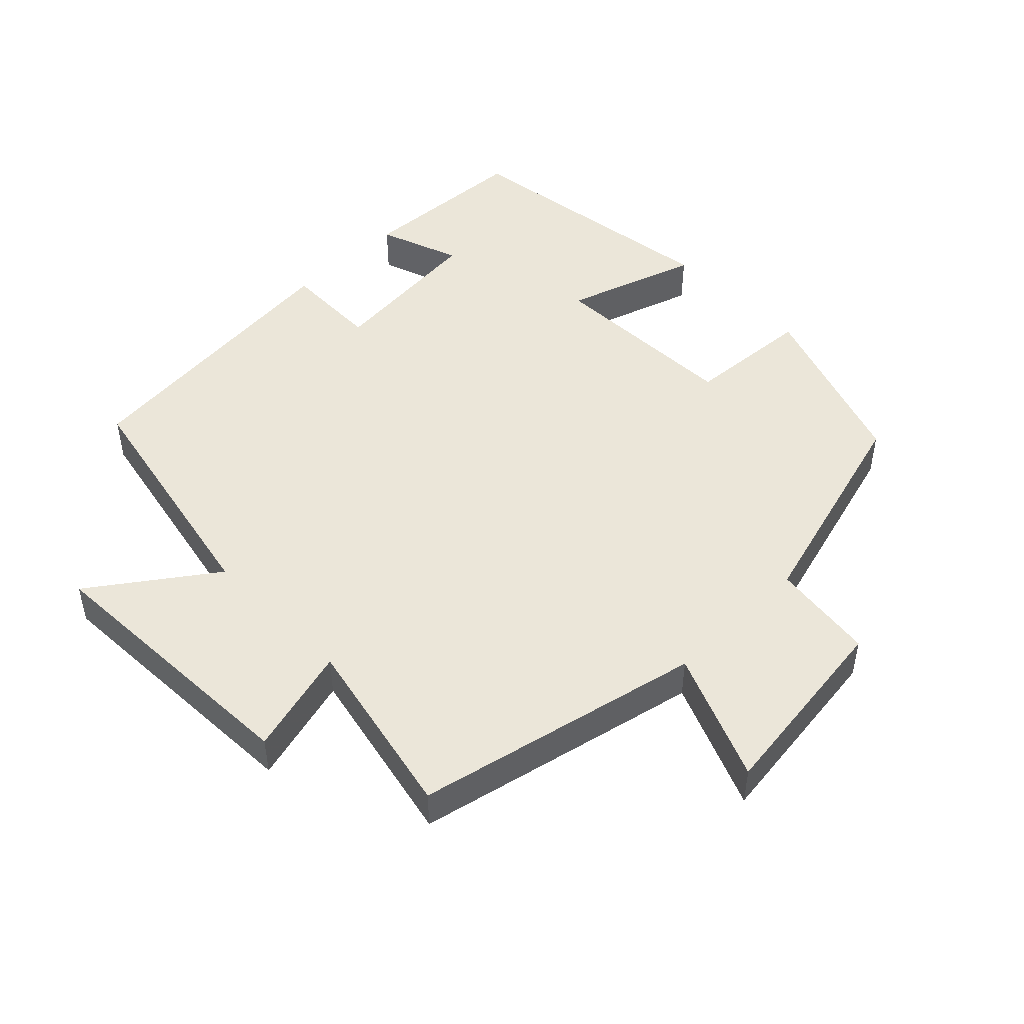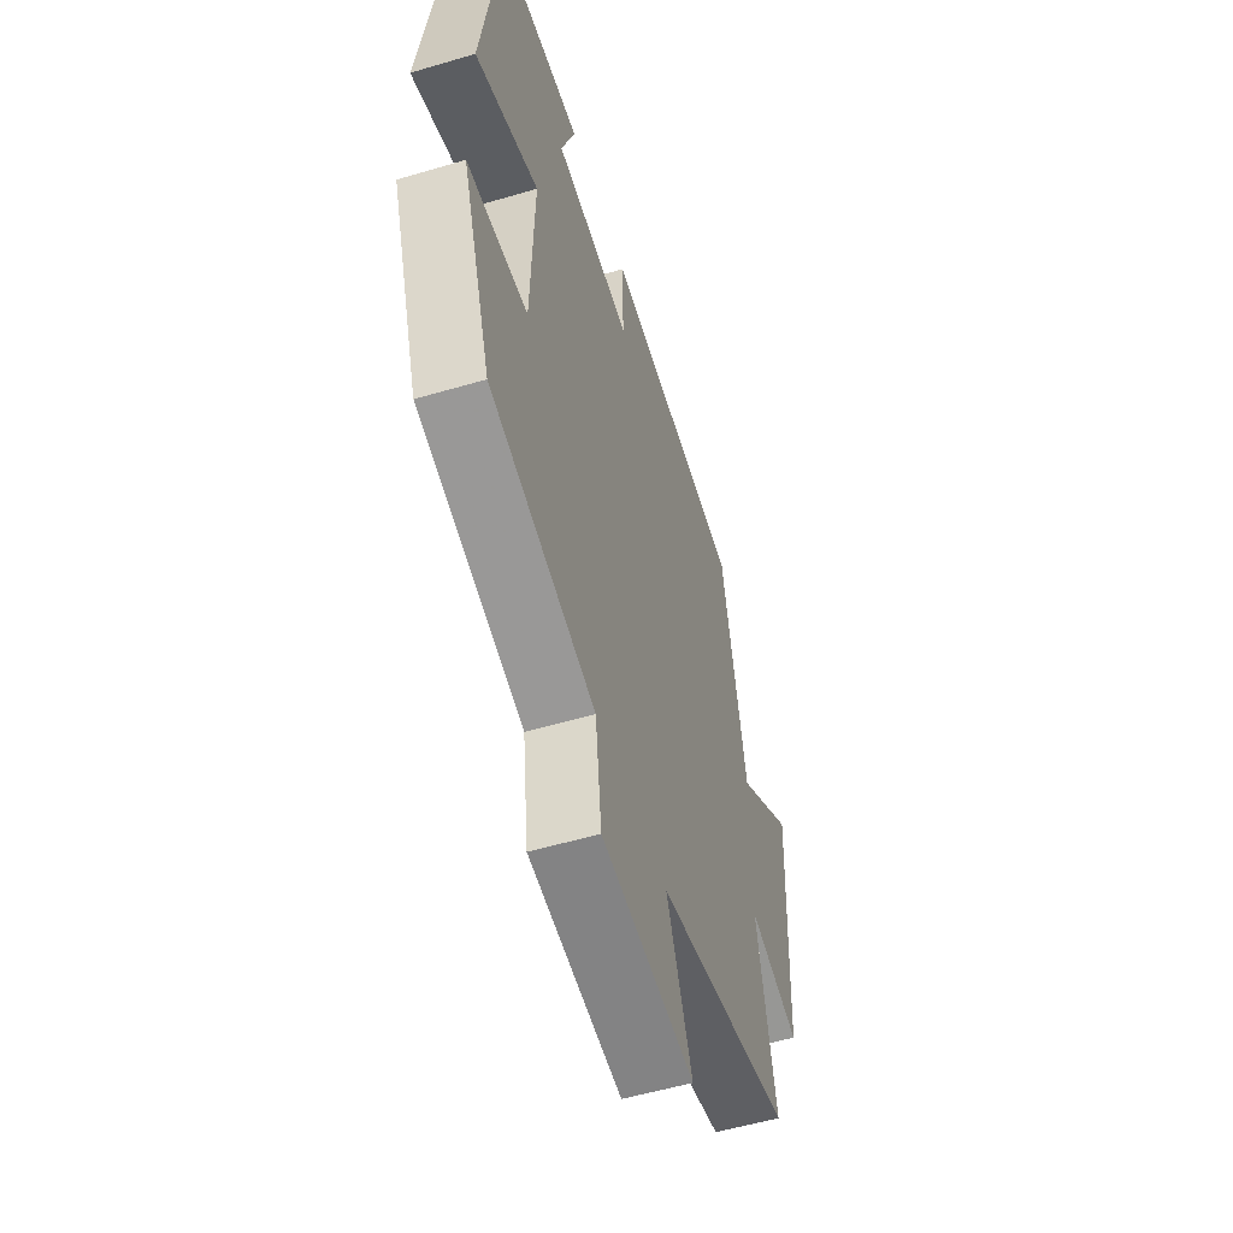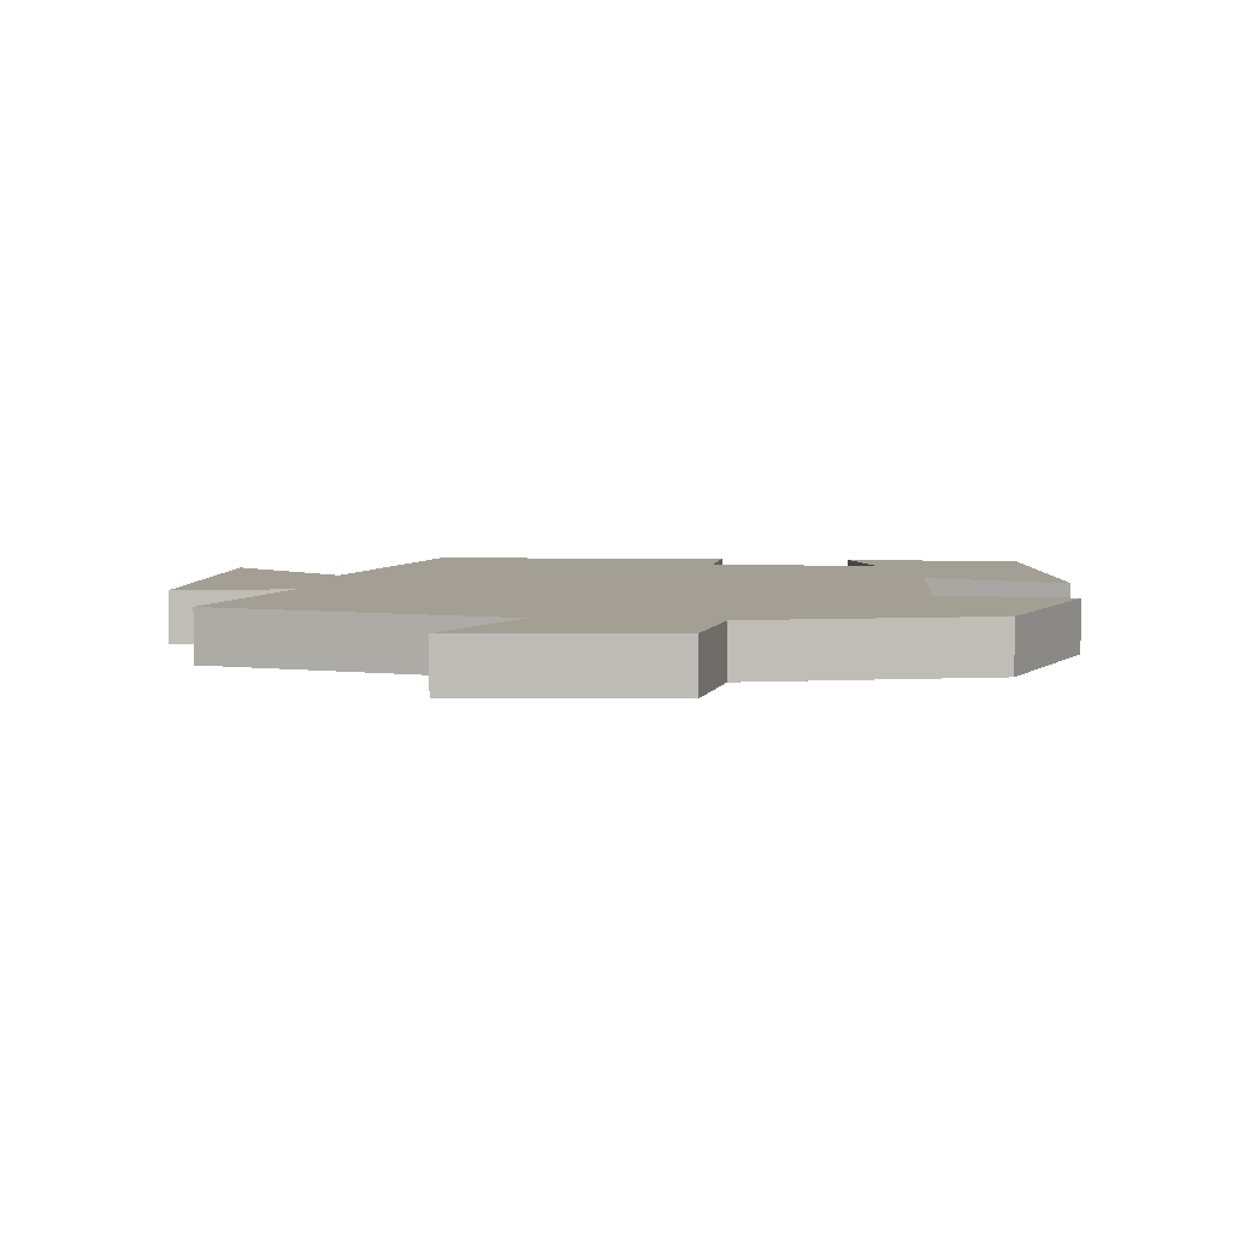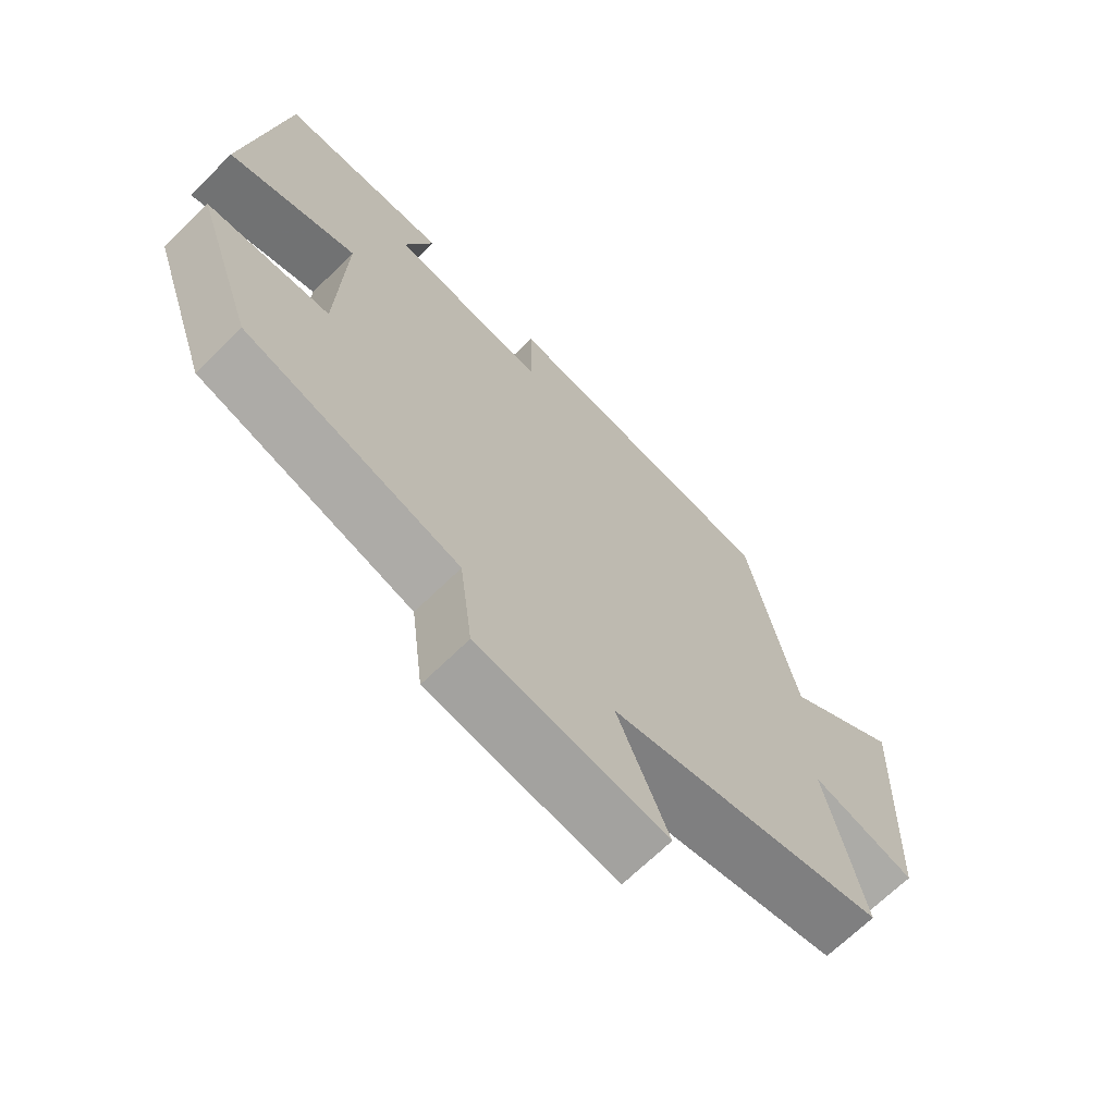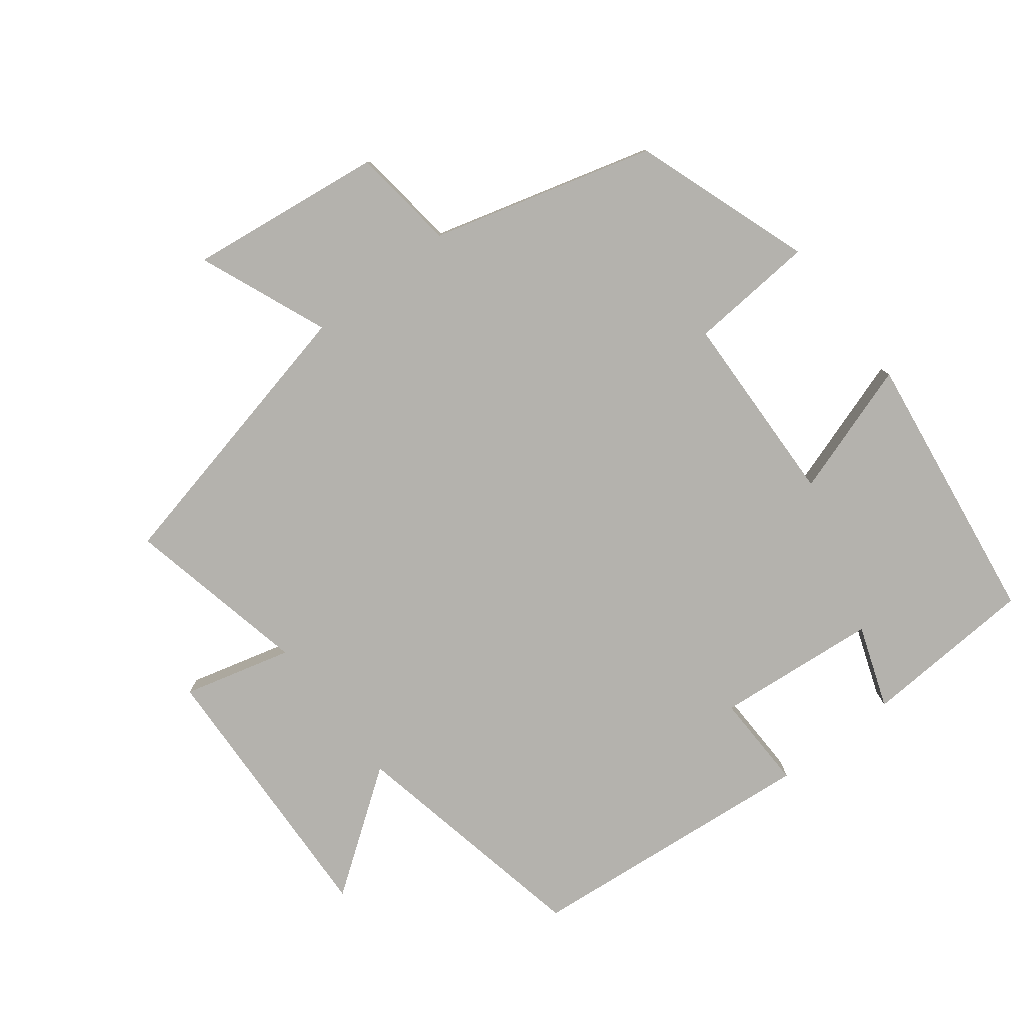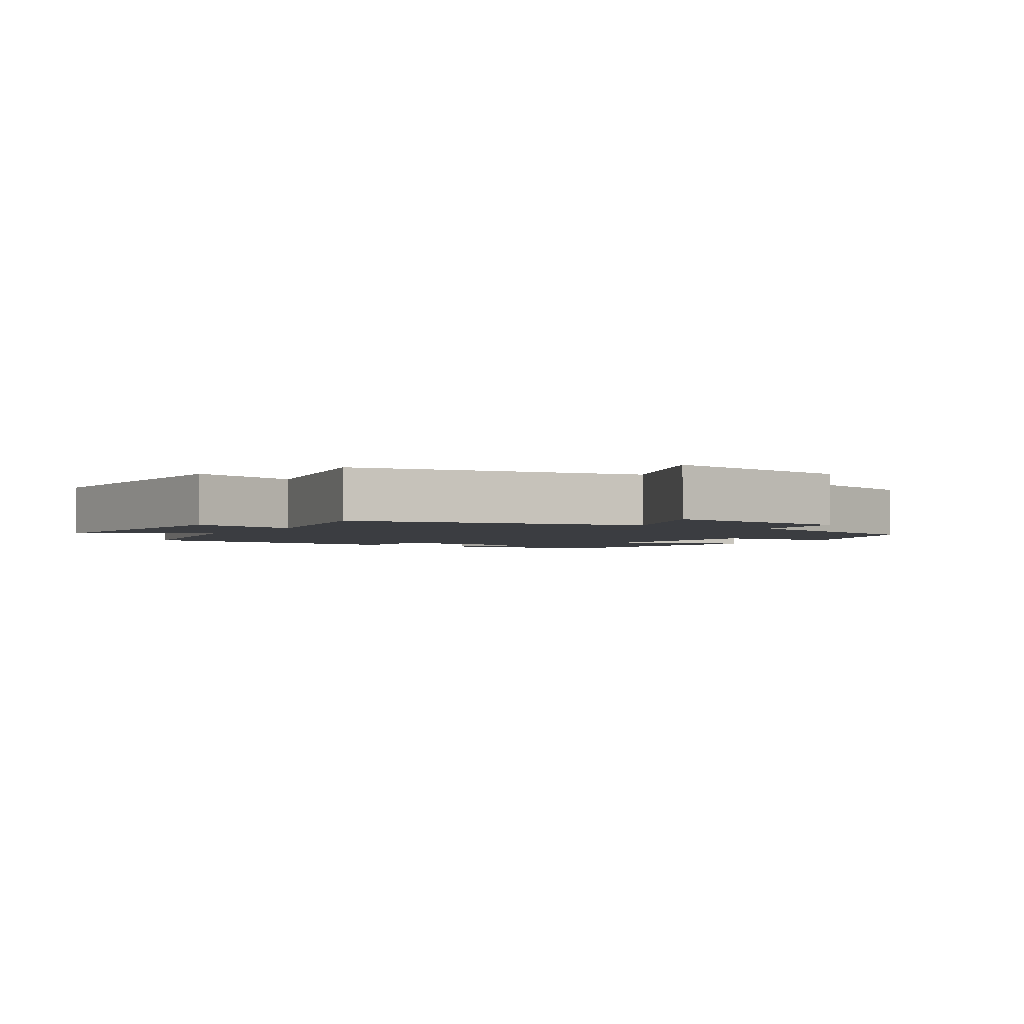
<metadata>
{"format":"obj","ext":"obj","renderer":"f3d","projection":"perspective","resolution":1024,"background":"white","views":[{"elev":48.1,"azim":135.5,"up":"+Y"},{"elev":-54.5,"azim":-72.6,"up":"+Z"},{"elev":5.3,"azim":-172.9,"up":"+Y"},{"elev":-68.3,"azim":-45.5,"up":"+Z"},{"elev":-79.5,"azim":-142.3,"up":"+Y"},{"elev":-2.6,"azim":146.8,"up":"+Y"}]}
</metadata>
<code>
v 0.557 0.07 -0.407
v 0.138 0.07 -0.5
v 0.215 0.07 -0.688
v -0.069 0.07 -0.652
v -0.088 0.07 -0.5
v -0.41 0.07 -0.41
v -0.5 0.07 -0.151
v -0.316 0.07 -0.137
v -0.306 0.07 0.147
v -0.5 0.07 0.083
v -0.443 0.07 0.485
v -0.19 0.07 0.5
v -0.233 0.07 0.38
v 0.003 0.07 0.358
v 0 0.07 0.5
v 0.427 0.07 0.459
v 0.5 0.07 0.099
v 0.676 0.07 0.225
v 0.658 0.07 -0.181
v 0.5 0.07 -0.139
v 0.557 0 -0.407
v 0.138 0 -0.5
v 0.215 0 -0.688
v -0.069 0 -0.652
v -0.088 0 -0.5
v -0.41 0 -0.41
v -0.5 0 -0.151
v -0.316 0 -0.137
v -0.306 0 0.147
v -0.5 0 0.083
v -0.443 0 0.485
v -0.19 0 0.5
v -0.233 0 0.38
v 0.003 0 0.358
v 0 0 0.5
v 0.427 0 0.459
v 0.5 0 0.099
v 0.676 0 0.225
v 0.658 0 -0.181
v 0.5 0 -0.139
f 17 18 19 20
f 16 17 20
f 15 16 20
f 14 15 20
f 20 1 2
f 14 20 2
f 13 14 2
f 10 11 12 13
f 9 10 13
f 13 2 3
f 9 13 3
f 8 9 3
f 5 6 7 8
f 5 8 3
f 3 4 5
f 40 39 38 37
f 40 37 36
f 40 36 35
f 40 35 34
f 22 21 40
f 22 40 34
f 22 34 33
f 33 32 31 30
f 33 30 29
f 23 22 33
f 23 33 29
f 23 29 28
f 28 27 26 25
f 23 28 25
f 25 24 23
f 1 21 22 2
f 2 22 23 3
f 3 23 24 4
f 4 24 25 5
f 5 25 26 6
f 6 26 27 7
f 7 27 28 8
f 8 28 29 9
f 9 29 30 10
f 10 30 31 11
f 11 31 32 12
f 12 32 33 13
f 13 33 34 14
f 14 34 35 15
f 15 35 36 16
f 16 36 37 17
f 17 37 38 18
f 18 38 39 19
f 19 39 40 20
f 20 40 21 1

</code>
